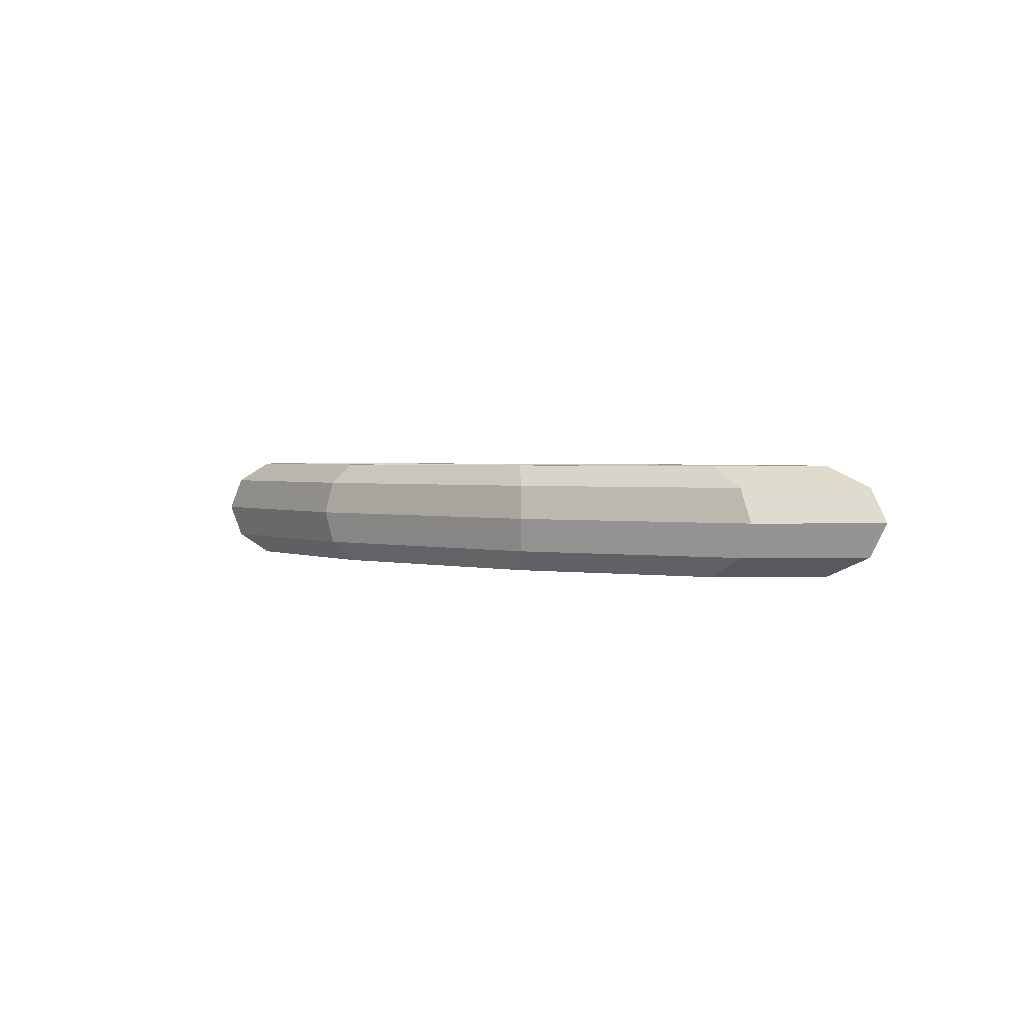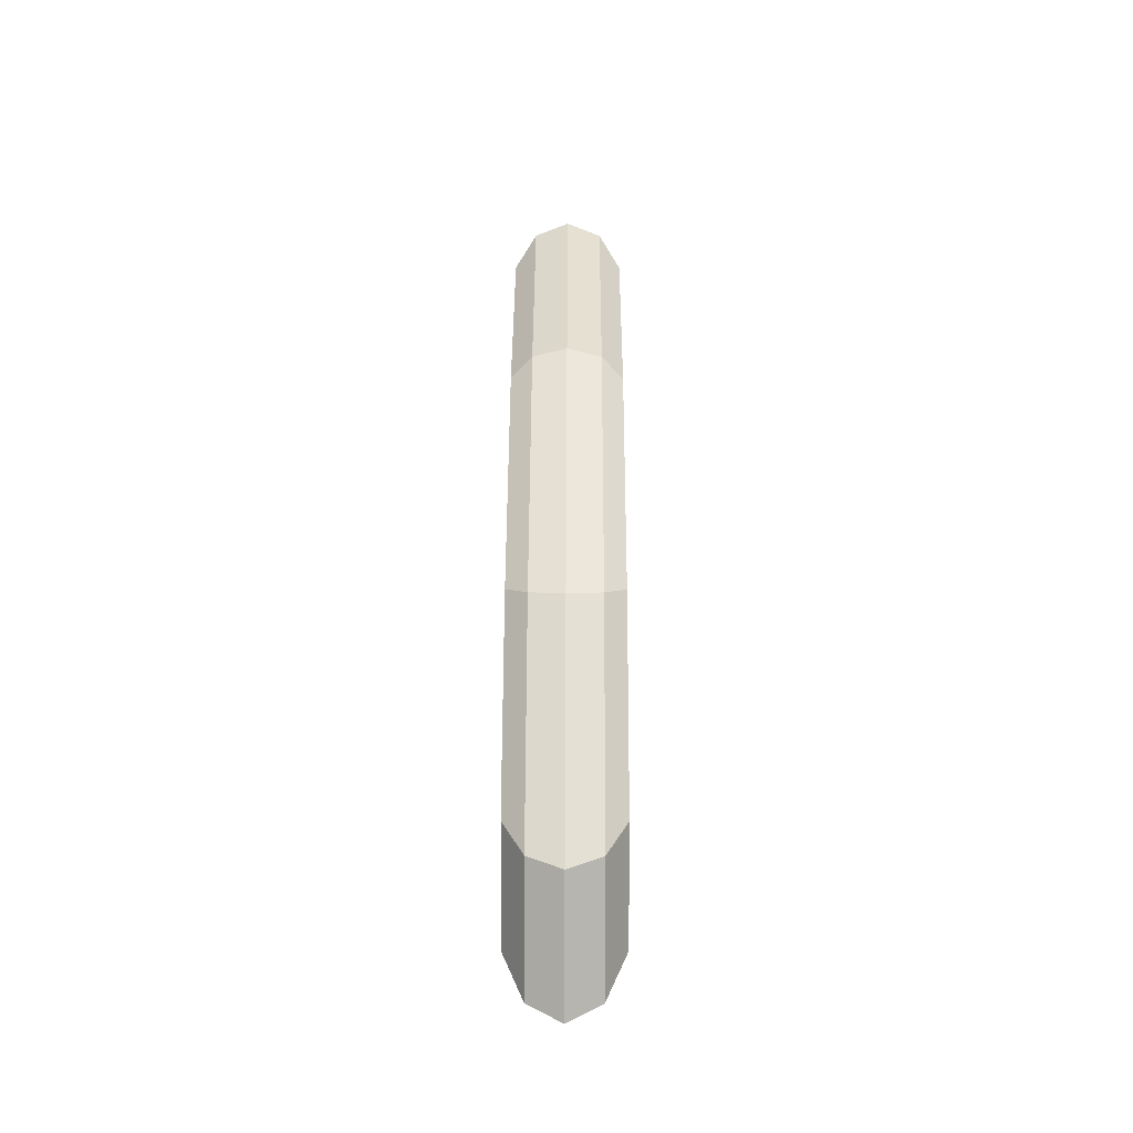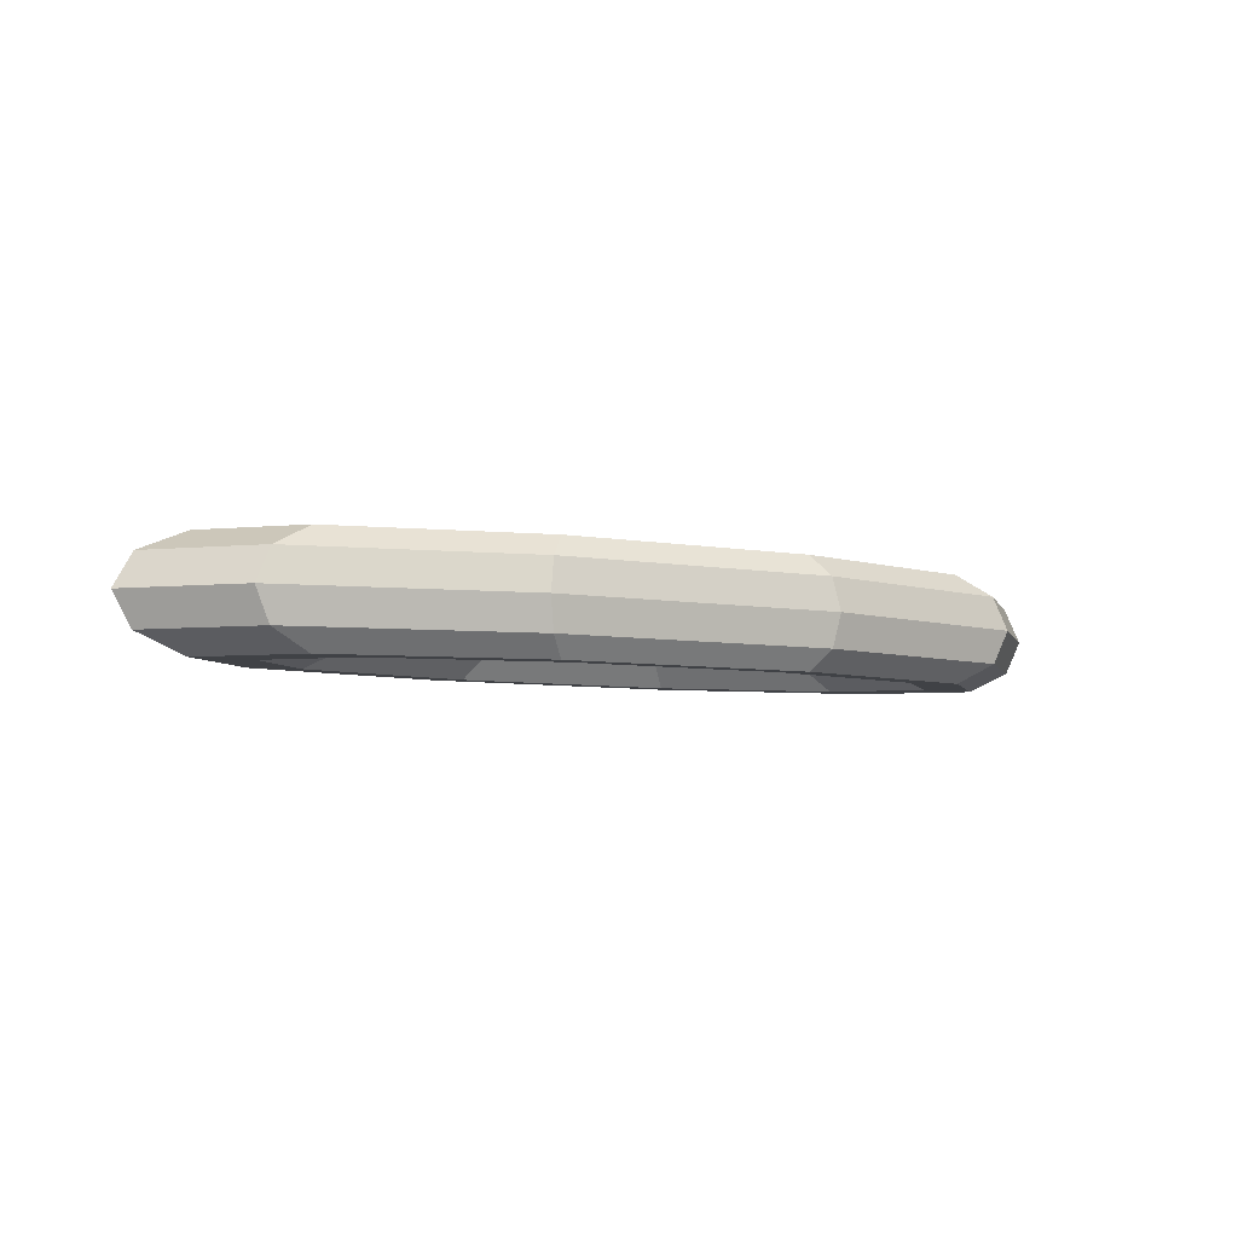
<metadata>
{"format":"obj","ext":"obj","renderer":"f3d","projection":"perspective","resolution":1024,"background":"white","views":[{"elev":1.9,"azim":-137.7,"up":"+Z"},{"elev":51.5,"azim":90.2,"up":"+Y"},{"elev":-6.2,"azim":-29.1,"up":"+Z"}]}
</metadata>
<code>
v 1.358 1.364 0
v 3.555 0.8429 0
v 1.444 1.451 0.5074
v 1.444 1.451 0.5074
v 3.555 0.8429 0
v 3.781 0.8966 0.5074
v -1.358 1.364 0
v 1.358 1.364 0
v -1.444 1.451 0.5074
v -1.444 1.451 0.5074
v 1.358 1.364 0
v 1.444 1.451 0.5074
v -3.555 0.8429 0
v -1.358 1.364 0
v -3.781 0.8966 0.5074
v -3.781 0.8966 0.5074
v -1.358 1.364 0
v -1.444 1.451 0.5074
v -4.394 0 0
v -3.555 0.8429 0
v -4.674 0 0.5074
v -4.674 0 0.5074
v -3.555 0.8429 0
v -3.781 0.8966 0.5074
v -3.555 -0.8429 0
v -4.394 0 0
v -3.781 -0.8966 0.5074
v -3.781 -0.8966 0.5074
v -4.394 0 0
v -4.674 0 0.5074
v -1.358 -1.364 0
v -3.555 -0.8429 0
v -1.444 -1.451 0.5074
v -1.444 -1.451 0.5074
v -3.555 -0.8429 0
v -3.781 -0.8966 0.5074
v 1.358 -1.364 0
v -1.358 -1.364 0
v 1.444 -1.451 0.5074
v 1.444 -1.451 0.5074
v -1.358 -1.364 0
v -1.444 -1.451 0.5074
v 3.555 -0.8429 0
v 1.358 -1.364 0
v 3.781 -0.8966 0.5074
v 3.781 -0.8966 0.5074
v 1.358 -1.364 0
v 1.444 -1.451 0.5074
v 4.394 0 0
v 3.555 -0.8429 0
v 4.674 0 0.5074
v 4.674 0 0.5074
v 3.555 -0.8429 0
v 3.781 -0.8966 0.5074
v 3.555 0.8429 0
v 4.394 0 0
v 3.781 0.8966 0.5074
v 3.781 0.8966 0.5074
v 4.394 0 0
v 4.674 0 0.5074
v 1.444 1.451 0.5074
v 3.781 0.8966 0.5074
v 1.671 1.678 0.821
v 1.671 1.678 0.821
v 3.781 0.8966 0.5074
v 4.374 1.037 0.821
v -1.444 1.451 0.5074
v 1.444 1.451 0.5074
v -1.671 1.678 0.821
v -1.671 1.678 0.821
v 1.444 1.451 0.5074
v 1.671 1.678 0.821
v -3.781 0.8966 0.5074
v -1.444 1.451 0.5074
v -4.374 1.037 0.821
v -4.374 1.037 0.821
v -1.444 1.451 0.5074
v -1.671 1.678 0.821
v -4.674 0 0.5074
v -3.781 0.8966 0.5074
v -5.406 0 0.821
v -5.406 0 0.821
v -3.781 0.8966 0.5074
v -4.374 1.037 0.821
v -3.781 -0.8966 0.5074
v -4.674 0 0.5074
v -4.374 -1.037 0.821
v -4.374 -1.037 0.821
v -4.674 0 0.5074
v -5.406 0 0.821
v -1.444 -1.451 0.5074
v -3.781 -0.8966 0.5074
v -1.671 -1.678 0.821
v -1.671 -1.678 0.821
v -3.781 -0.8966 0.5074
v -4.374 -1.037 0.821
v 1.444 -1.451 0.5074
v -1.444 -1.451 0.5074
v 1.671 -1.678 0.821
v 1.671 -1.678 0.821
v -1.444 -1.451 0.5074
v -1.671 -1.678 0.821
v 3.781 -0.8966 0.5074
v 1.444 -1.451 0.5074
v 4.374 -1.037 0.821
v 4.374 -1.037 0.821
v 1.444 -1.451 0.5074
v 1.671 -1.678 0.821
v 4.674 0 0.5074
v 3.781 -0.8966 0.5074
v 5.406 0 0.821
v 5.406 0 0.821
v 3.781 -0.8966 0.5074
v 4.374 -1.037 0.821
v 3.781 0.8966 0.5074
v 4.674 0 0.5074
v 4.374 1.037 0.821
v 4.374 1.037 0.821
v 4.674 0 0.5074
v 5.406 0 0.821
v 1.671 1.678 0.821
v 4.374 1.037 0.821
v 1.95 1.959 0.821
v 1.95 1.959 0.821
v 4.374 1.037 0.821
v 5.106 1.211 0.821
v -1.671 1.678 0.821
v 1.671 1.678 0.821
v -1.95 1.959 0.821
v -1.95 1.959 0.821
v 1.671 1.678 0.821
v 1.95 1.959 0.821
v -4.374 1.037 0.821
v -1.671 1.678 0.821
v -5.106 1.211 0.821
v -5.106 1.211 0.821
v -1.671 1.678 0.821
v -1.95 1.959 0.821
v -5.406 0 0.821
v -4.374 1.037 0.821
v -6.312 0 0.821
v -6.312 0 0.821
v -4.374 1.037 0.821
v -5.106 1.211 0.821
v -4.374 -1.037 0.821
v -5.406 0 0.821
v -5.106 -1.211 0.821
v -5.106 -1.211 0.821
v -5.406 0 0.821
v -6.312 0 0.821
v -1.671 -1.678 0.821
v -4.374 -1.037 0.821
v -1.95 -1.959 0.821
v -1.95 -1.959 0.821
v -4.374 -1.037 0.821
v -5.106 -1.211 0.821
v 1.671 -1.678 0.821
v -1.671 -1.678 0.821
v 1.95 -1.959 0.821
v 1.95 -1.959 0.821
v -1.671 -1.678 0.821
v -1.95 -1.959 0.821
v 4.374 -1.037 0.821
v 1.671 -1.678 0.821
v 5.106 -1.211 0.821
v 5.106 -1.211 0.821
v 1.671 -1.678 0.821
v 1.95 -1.959 0.821
v 5.406 0 0.821
v 4.374 -1.037 0.821
v 6.312 0 0.821
v 6.312 0 0.821
v 4.374 -1.037 0.821
v 5.106 -1.211 0.821
v 4.374 1.037 0.821
v 5.406 0 0.821
v 5.106 1.211 0.821
v 5.106 1.211 0.821
v 5.406 0 0.821
v 6.312 0 0.821
v 1.95 1.959 0.821
v 5.106 1.211 0.821
v 2.177 2.186 0.5074
v 2.177 2.186 0.5074
v 5.106 1.211 0.821
v 5.699 1.351 0.5074
v -1.95 1.959 0.821
v 1.95 1.959 0.821
v -2.177 2.186 0.5074
v -2.177 2.186 0.5074
v 1.95 1.959 0.821
v 2.177 2.186 0.5074
v -5.106 1.211 0.821
v -1.95 1.959 0.821
v -5.699 1.351 0.5074
v -5.699 1.351 0.5074
v -1.95 1.959 0.821
v -2.177 2.186 0.5074
v -6.312 0 0.821
v -5.106 1.211 0.821
v -7.044 0 0.5074
v -7.044 0 0.5074
v -5.106 1.211 0.821
v -5.699 1.351 0.5074
v -5.106 -1.211 0.821
v -6.312 0 0.821
v -5.699 -1.351 0.5074
v -5.699 -1.351 0.5074
v -6.312 0 0.821
v -7.044 0 0.5074
v -1.95 -1.959 0.821
v -5.106 -1.211 0.821
v -2.177 -2.186 0.5074
v -2.177 -2.186 0.5074
v -5.106 -1.211 0.821
v -5.699 -1.351 0.5074
v 1.95 -1.959 0.821
v -1.95 -1.959 0.821
v 2.177 -2.186 0.5074
v 2.177 -2.186 0.5074
v -1.95 -1.959 0.821
v -2.177 -2.186 0.5074
v 5.106 -1.211 0.821
v 1.95 -1.959 0.821
v 5.699 -1.351 0.5074
v 5.699 -1.351 0.5074
v 1.95 -1.959 0.821
v 2.177 -2.186 0.5074
v 6.312 0 0.821
v 5.106 -1.211 0.821
v 7.044 0 0.5074
v 7.044 0 0.5074
v 5.106 -1.211 0.821
v 5.699 -1.351 0.5074
v 5.106 1.211 0.821
v 6.312 0 0.821
v 5.699 1.351 0.5074
v 5.699 1.351 0.5074
v 6.312 0 0.821
v 7.044 0 0.5074
v 2.177 2.186 0.5074
v 5.699 1.351 0.5074
v 2.263 2.273 0
v 2.263 2.273 0
v 5.699 1.351 0.5074
v 5.925 1.405 0
v -2.177 2.186 0.5074
v 2.177 2.186 0.5074
v -2.263 2.273 0
v -2.263 2.273 0
v 2.177 2.186 0.5074
v 2.263 2.273 0
v -5.699 1.351 0.5074
v -2.177 2.186 0.5074
v -5.925 1.405 0
v -5.925 1.405 0
v -2.177 2.186 0.5074
v -2.263 2.273 0
v -7.044 0 0.5074
v -5.699 1.351 0.5074
v -7.324 0 0
v -7.324 0 0
v -5.699 1.351 0.5074
v -5.925 1.405 0
v -5.699 -1.351 0.5074
v -7.044 0 0.5074
v -5.925 -1.405 0
v -5.925 -1.405 0
v -7.044 0 0.5074
v -7.324 0 0
v -2.177 -2.186 0.5074
v -5.699 -1.351 0.5074
v -2.263 -2.273 0
v -2.263 -2.273 0
v -5.699 -1.351 0.5074
v -5.925 -1.405 0
v 2.177 -2.186 0.5074
v -2.177 -2.186 0.5074
v 2.263 -2.273 0
v 2.263 -2.273 0
v -2.177 -2.186 0.5074
v -2.263 -2.273 0
v 5.699 -1.351 0.5074
v 2.177 -2.186 0.5074
v 5.925 -1.405 0
v 5.925 -1.405 0
v 2.177 -2.186 0.5074
v 2.263 -2.273 0
v 7.044 0 0.5074
v 5.699 -1.351 0.5074
v 7.324 0 0
v 7.324 0 0
v 5.699 -1.351 0.5074
v 5.925 -1.405 0
v 5.699 1.351 0.5074
v 7.044 0 0.5074
v 5.925 1.405 0
v 5.925 1.405 0
v 7.044 0 0.5074
v 7.324 0 0
v 2.263 2.273 0
v 5.925 1.405 0
v 2.177 2.186 -0.5074
v 2.177 2.186 -0.5074
v 5.925 1.405 0
v 5.699 1.351 -0.5074
v -2.263 2.273 0
v 2.263 2.273 0
v -2.177 2.186 -0.5074
v -2.177 2.186 -0.5074
v 2.263 2.273 0
v 2.177 2.186 -0.5074
v -5.925 1.405 0
v -2.263 2.273 0
v -5.699 1.351 -0.5074
v -5.699 1.351 -0.5074
v -2.263 2.273 0
v -2.177 2.186 -0.5074
v -7.324 0 0
v -5.925 1.405 0
v -7.044 0 -0.5074
v -7.044 0 -0.5074
v -5.925 1.405 0
v -5.699 1.351 -0.5074
v -5.925 -1.405 0
v -7.324 0 0
v -5.699 -1.351 -0.5074
v -5.699 -1.351 -0.5074
v -7.324 0 0
v -7.044 0 -0.5074
v -2.263 -2.273 0
v -5.925 -1.405 0
v -2.177 -2.186 -0.5074
v -2.177 -2.186 -0.5074
v -5.925 -1.405 0
v -5.699 -1.351 -0.5074
v 2.263 -2.273 0
v -2.263 -2.273 0
v 2.177 -2.186 -0.5074
v 2.177 -2.186 -0.5074
v -2.263 -2.273 0
v -2.177 -2.186 -0.5074
v 5.925 -1.405 0
v 2.263 -2.273 0
v 5.699 -1.351 -0.5074
v 5.699 -1.351 -0.5074
v 2.263 -2.273 0
v 2.177 -2.186 -0.5074
v 7.324 0 0
v 5.925 -1.405 0
v 7.044 0 -0.5074
v 7.044 0 -0.5074
v 5.925 -1.405 0
v 5.699 -1.351 -0.5074
v 5.925 1.405 0
v 7.324 0 0
v 5.699 1.351 -0.5074
v 5.699 1.351 -0.5074
v 7.324 0 0
v 7.044 0 -0.5074
v 2.177 2.186 -0.5074
v 5.699 1.351 -0.5074
v 1.95 1.959 -0.821
v 1.95 1.959 -0.821
v 5.699 1.351 -0.5074
v 5.106 1.211 -0.821
v -2.177 2.186 -0.5074
v 2.177 2.186 -0.5074
v -1.95 1.959 -0.821
v -1.95 1.959 -0.821
v 2.177 2.186 -0.5074
v 1.95 1.959 -0.821
v -5.699 1.351 -0.5074
v -2.177 2.186 -0.5074
v -5.106 1.211 -0.821
v -5.106 1.211 -0.821
v -2.177 2.186 -0.5074
v -1.95 1.959 -0.821
v -7.044 0 -0.5074
v -5.699 1.351 -0.5074
v -6.312 0 -0.821
v -6.312 0 -0.821
v -5.699 1.351 -0.5074
v -5.106 1.211 -0.821
v -5.699 -1.351 -0.5074
v -7.044 0 -0.5074
v -5.106 -1.211 -0.821
v -5.106 -1.211 -0.821
v -7.044 0 -0.5074
v -6.312 0 -0.821
v -2.177 -2.186 -0.5074
v -5.699 -1.351 -0.5074
v -1.95 -1.959 -0.821
v -1.95 -1.959 -0.821
v -5.699 -1.351 -0.5074
v -5.106 -1.211 -0.821
v 2.177 -2.186 -0.5074
v -2.177 -2.186 -0.5074
v 1.95 -1.959 -0.821
v 1.95 -1.959 -0.821
v -2.177 -2.186 -0.5074
v -1.95 -1.959 -0.821
v 5.699 -1.351 -0.5074
v 2.177 -2.186 -0.5074
v 5.106 -1.211 -0.821
v 5.106 -1.211 -0.821
v 2.177 -2.186 -0.5074
v 1.95 -1.959 -0.821
v 7.044 0 -0.5074
v 5.699 -1.351 -0.5074
v 6.312 0 -0.821
v 6.312 0 -0.821
v 5.699 -1.351 -0.5074
v 5.106 -1.211 -0.821
v 5.699 1.351 -0.5074
v 7.044 0 -0.5074
v 5.106 1.211 -0.821
v 5.106 1.211 -0.821
v 7.044 0 -0.5074
v 6.312 0 -0.821
v 1.95 1.959 -0.821
v 5.106 1.211 -0.821
v 1.671 1.678 -0.821
v 1.671 1.678 -0.821
v 5.106 1.211 -0.821
v 4.374 1.037 -0.821
v -1.95 1.959 -0.821
v 1.95 1.959 -0.821
v -1.671 1.678 -0.821
v -1.671 1.678 -0.821
v 1.95 1.959 -0.821
v 1.671 1.678 -0.821
v -5.106 1.211 -0.821
v -1.95 1.959 -0.821
v -4.374 1.037 -0.821
v -4.374 1.037 -0.821
v -1.95 1.959 -0.821
v -1.671 1.678 -0.821
v -6.312 0 -0.821
v -5.106 1.211 -0.821
v -5.406 0 -0.821
v -5.406 0 -0.821
v -5.106 1.211 -0.821
v -4.374 1.037 -0.821
v -5.106 -1.211 -0.821
v -6.312 0 -0.821
v -4.374 -1.037 -0.821
v -4.374 -1.037 -0.821
v -6.312 0 -0.821
v -5.406 0 -0.821
v -1.95 -1.959 -0.821
v -5.106 -1.211 -0.821
v -1.671 -1.678 -0.821
v -1.671 -1.678 -0.821
v -5.106 -1.211 -0.821
v -4.374 -1.037 -0.821
v 1.95 -1.959 -0.821
v -1.95 -1.959 -0.821
v 1.671 -1.678 -0.821
v 1.671 -1.678 -0.821
v -1.95 -1.959 -0.821
v -1.671 -1.678 -0.821
v 5.106 -1.211 -0.821
v 1.95 -1.959 -0.821
v 4.374 -1.037 -0.821
v 4.374 -1.037 -0.821
v 1.95 -1.959 -0.821
v 1.671 -1.678 -0.821
v 6.312 0 -0.821
v 5.106 -1.211 -0.821
v 5.406 0 -0.821
v 5.406 0 -0.821
v 5.106 -1.211 -0.821
v 4.374 -1.037 -0.821
v 5.106 1.211 -0.821
v 6.312 0 -0.821
v 4.374 1.037 -0.821
v 4.374 1.037 -0.821
v 6.312 0 -0.821
v 5.406 0 -0.821
v 1.671 1.678 -0.821
v 4.374 1.037 -0.821
v 1.444 1.451 -0.5074
v 1.444 1.451 -0.5074
v 4.374 1.037 -0.821
v 3.781 0.8966 -0.5074
v -1.671 1.678 -0.821
v 1.671 1.678 -0.821
v -1.444 1.451 -0.5074
v -1.444 1.451 -0.5074
v 1.671 1.678 -0.821
v 1.444 1.451 -0.5074
v -4.374 1.037 -0.821
v -1.671 1.678 -0.821
v -3.781 0.8966 -0.5074
v -3.781 0.8966 -0.5074
v -1.671 1.678 -0.821
v -1.444 1.451 -0.5074
v -5.406 0 -0.821
v -4.374 1.037 -0.821
v -4.674 0 -0.5074
v -4.674 0 -0.5074
v -4.374 1.037 -0.821
v -3.781 0.8966 -0.5074
v -4.374 -1.037 -0.821
v -5.406 0 -0.821
v -3.781 -0.8966 -0.5074
v -3.781 -0.8966 -0.5074
v -5.406 0 -0.821
v -4.674 0 -0.5074
v -1.671 -1.678 -0.821
v -4.374 -1.037 -0.821
v -1.444 -1.451 -0.5074
v -1.444 -1.451 -0.5074
v -4.374 -1.037 -0.821
v -3.781 -0.8966 -0.5074
v 1.671 -1.678 -0.821
v -1.671 -1.678 -0.821
v 1.444 -1.451 -0.5074
v 1.444 -1.451 -0.5074
v -1.671 -1.678 -0.821
v -1.444 -1.451 -0.5074
v 4.374 -1.037 -0.821
v 1.671 -1.678 -0.821
v 3.781 -0.8966 -0.5074
v 3.781 -0.8966 -0.5074
v 1.671 -1.678 -0.821
v 1.444 -1.451 -0.5074
v 5.406 0 -0.821
v 4.374 -1.037 -0.821
v 4.674 0 -0.5074
v 4.674 0 -0.5074
v 4.374 -1.037 -0.821
v 3.781 -0.8966 -0.5074
v 4.374 1.037 -0.821
v 5.406 0 -0.821
v 3.781 0.8966 -0.5074
v 3.781 0.8966 -0.5074
v 5.406 0 -0.821
v 4.674 0 -0.5074
v 1.444 1.451 -0.5074
v 3.781 0.8966 -0.5074
v 1.358 1.364 0
v 1.358 1.364 0
v 3.781 0.8966 -0.5074
v 3.555 0.8429 0
v -1.444 1.451 -0.5074
v 1.444 1.451 -0.5074
v -1.358 1.364 0
v -1.358 1.364 0
v 1.444 1.451 -0.5074
v 1.358 1.364 0
v -3.781 0.8966 -0.5074
v -1.444 1.451 -0.5074
v -3.555 0.8429 0
v -3.555 0.8429 0
v -1.444 1.451 -0.5074
v -1.358 1.364 0
v -4.674 0 -0.5074
v -3.781 0.8966 -0.5074
v -4.394 0 0
v -4.394 0 0
v -3.781 0.8966 -0.5074
v -3.555 0.8429 0
v -3.781 -0.8966 -0.5074
v -4.674 0 -0.5074
v -3.555 -0.8429 0
v -3.555 -0.8429 0
v -4.674 0 -0.5074
v -4.394 0 0
v -1.444 -1.451 -0.5074
v -3.781 -0.8966 -0.5074
v -1.358 -1.364 0
v -1.358 -1.364 0
v -3.781 -0.8966 -0.5074
v -3.555 -0.8429 0
v 1.444 -1.451 -0.5074
v -1.444 -1.451 -0.5074
v 1.358 -1.364 0
v 1.358 -1.364 0
v -1.444 -1.451 -0.5074
v -1.358 -1.364 0
v 3.781 -0.8966 -0.5074
v 1.444 -1.451 -0.5074
v 3.555 -0.8429 0
v 3.555 -0.8429 0
v 1.444 -1.451 -0.5074
v 1.358 -1.364 0
v 4.674 0 -0.5074
v 3.781 -0.8966 -0.5074
v 4.394 0 0
v 4.394 0 0
v 3.781 -0.8966 -0.5074
v 3.555 -0.8429 0
v 3.781 0.8966 -0.5074
v 4.674 0 -0.5074
v 3.555 0.8429 0
v 3.555 0.8429 0
v 4.674 0 -0.5074
v 4.394 0 0
f 1 2 3
f 4 5 6
f 7 8 9
f 10 11 12
f 13 14 15
f 16 17 18
f 19 20 21
f 22 23 24
f 25 26 27
f 28 29 30
f 31 32 33
f 34 35 36
f 37 38 39
f 40 41 42
f 43 44 45
f 46 47 48
f 49 50 51
f 52 53 54
f 55 56 57
f 58 59 60
f 61 62 63
f 64 65 66
f 67 68 69
f 70 71 72
f 73 74 75
f 76 77 78
f 79 80 81
f 82 83 84
f 85 86 87
f 88 89 90
f 91 92 93
f 94 95 96
f 97 98 99
f 100 101 102
f 103 104 105
f 106 107 108
f 109 110 111
f 112 113 114
f 115 116 117
f 118 119 120
f 121 122 123
f 124 125 126
f 127 128 129
f 130 131 132
f 133 134 135
f 136 137 138
f 139 140 141
f 142 143 144
f 145 146 147
f 148 149 150
f 151 152 153
f 154 155 156
f 157 158 159
f 160 161 162
f 163 164 165
f 166 167 168
f 169 170 171
f 172 173 174
f 175 176 177
f 178 179 180
f 181 182 183
f 184 185 186
f 187 188 189
f 190 191 192
f 193 194 195
f 196 197 198
f 199 200 201
f 202 203 204
f 205 206 207
f 208 209 210
f 211 212 213
f 214 215 216
f 217 218 219
f 220 221 222
f 223 224 225
f 226 227 228
f 229 230 231
f 232 233 234
f 235 236 237
f 238 239 240
f 241 242 243
f 244 245 246
f 247 248 249
f 250 251 252
f 253 254 255
f 256 257 258
f 259 260 261
f 262 263 264
f 265 266 267
f 268 269 270
f 271 272 273
f 274 275 276
f 277 278 279
f 280 281 282
f 283 284 285
f 286 287 288
f 289 290 291
f 292 293 294
f 295 296 297
f 298 299 300
f 301 302 303
f 304 305 306
f 307 308 309
f 310 311 312
f 313 314 315
f 316 317 318
f 319 320 321
f 322 323 324
f 325 326 327
f 328 329 330
f 331 332 333
f 334 335 336
f 337 338 339
f 340 341 342
f 343 344 345
f 346 347 348
f 349 350 351
f 352 353 354
f 355 356 357
f 358 359 360
f 361 362 363
f 364 365 366
f 367 368 369
f 370 371 372
f 373 374 375
f 376 377 378
f 379 380 381
f 382 383 384
f 385 386 387
f 388 389 390
f 391 392 393
f 394 395 396
f 397 398 399
f 400 401 402
f 403 404 405
f 406 407 408
f 409 410 411
f 412 413 414
f 415 416 417
f 418 419 420
f 421 422 423
f 424 425 426
f 427 428 429
f 430 431 432
f 433 434 435
f 436 437 438
f 439 440 441
f 442 443 444
f 445 446 447
f 448 449 450
f 451 452 453
f 454 455 456
f 457 458 459
f 460 461 462
f 463 464 465
f 466 467 468
f 469 470 471
f 472 473 474
f 475 476 477
f 478 479 480
f 481 482 483
f 484 485 486
f 487 488 489
f 490 491 492
f 493 494 495
f 496 497 498
f 499 500 501
f 502 503 504
f 505 506 507
f 508 509 510
f 511 512 513
f 514 515 516
f 517 518 519
f 520 521 522
f 523 524 525
f 526 527 528
f 529 530 531
f 532 533 534
f 535 536 537
f 538 539 540
f 541 542 543
f 544 545 546
f 547 548 549
f 550 551 552
f 553 554 555
f 556 557 558
f 559 560 561
f 562 563 564
f 565 566 567
f 568 569 570
f 571 572 573
f 574 575 576
f 577 578 579
f 580 581 582
f 583 584 585
f 586 587 588
f 589 590 591
f 592 593 594
f 595 596 597
f 598 599 600

</code>
